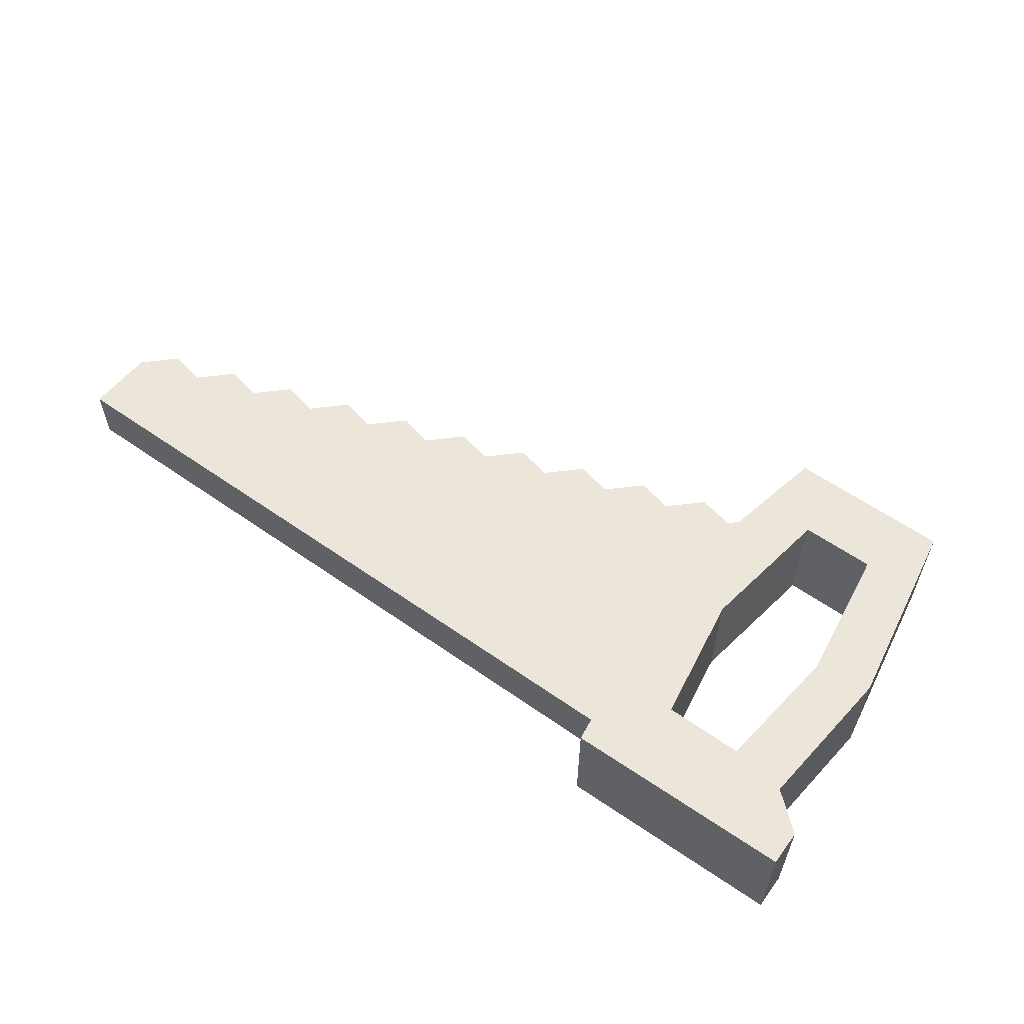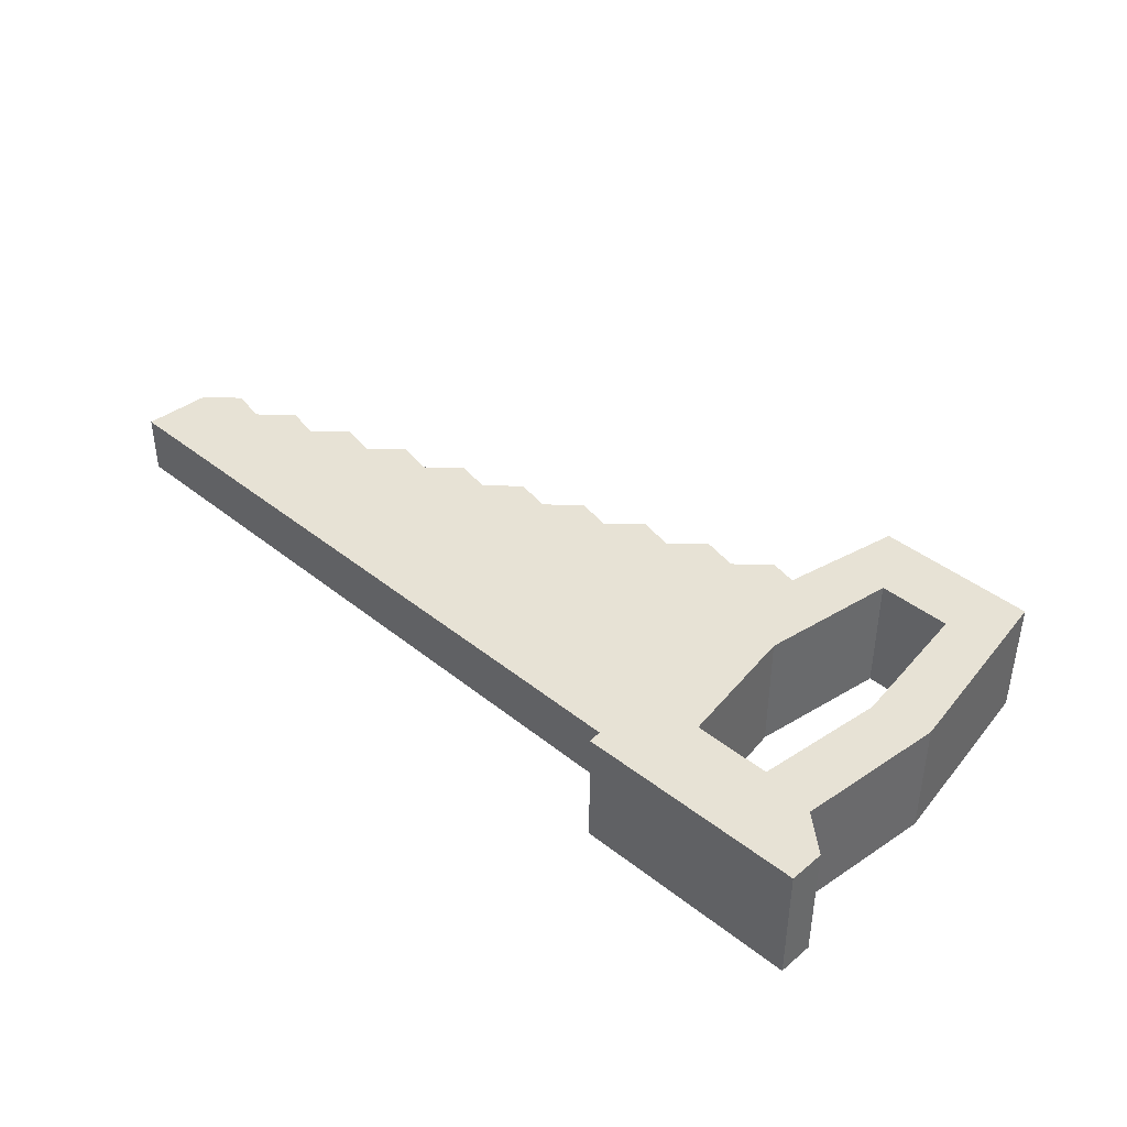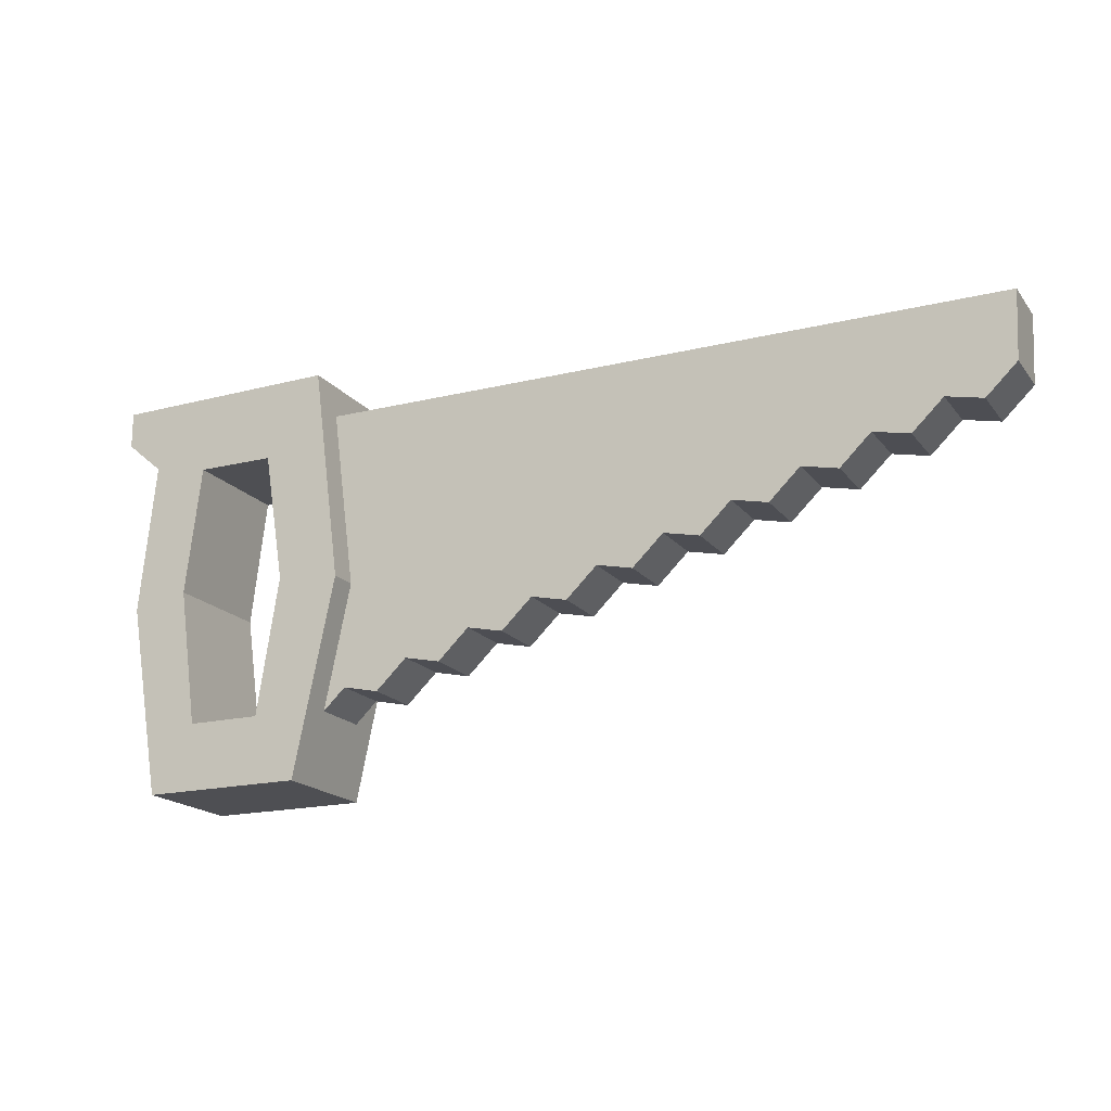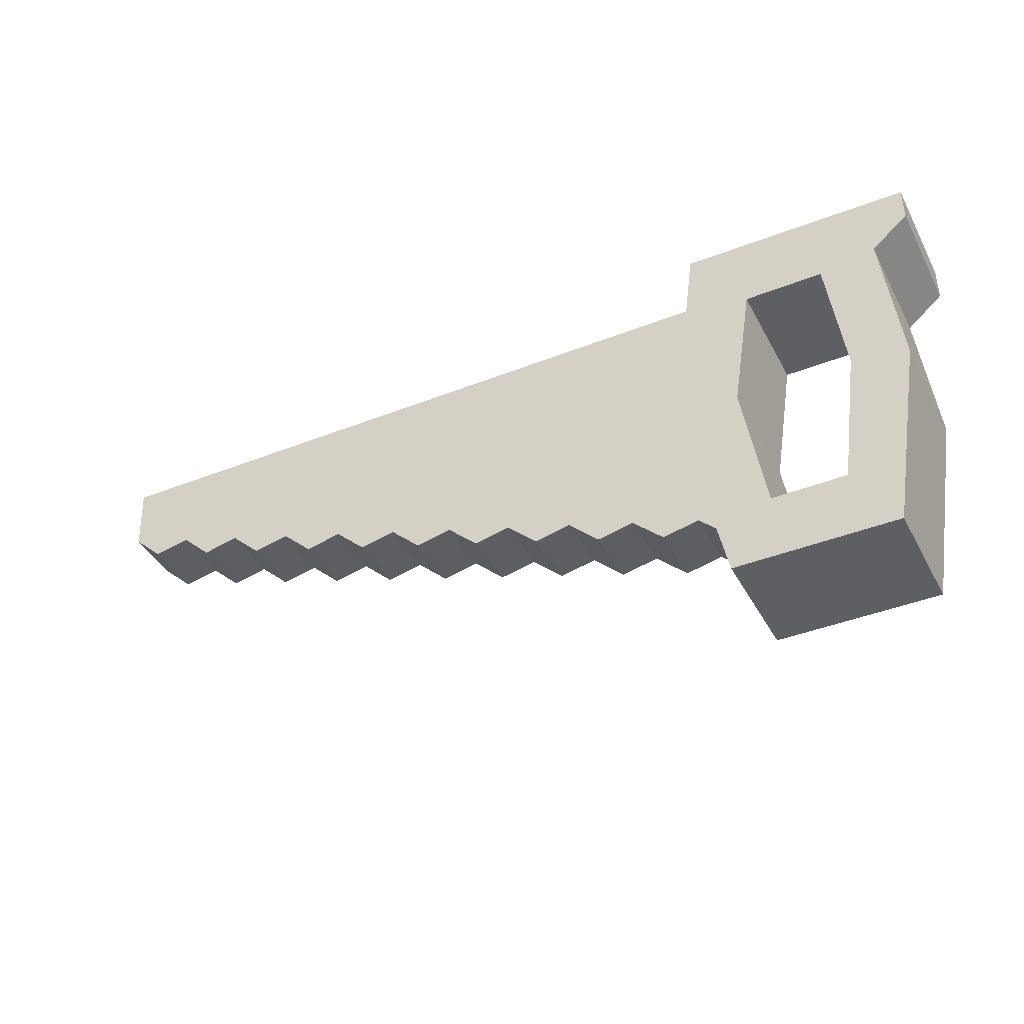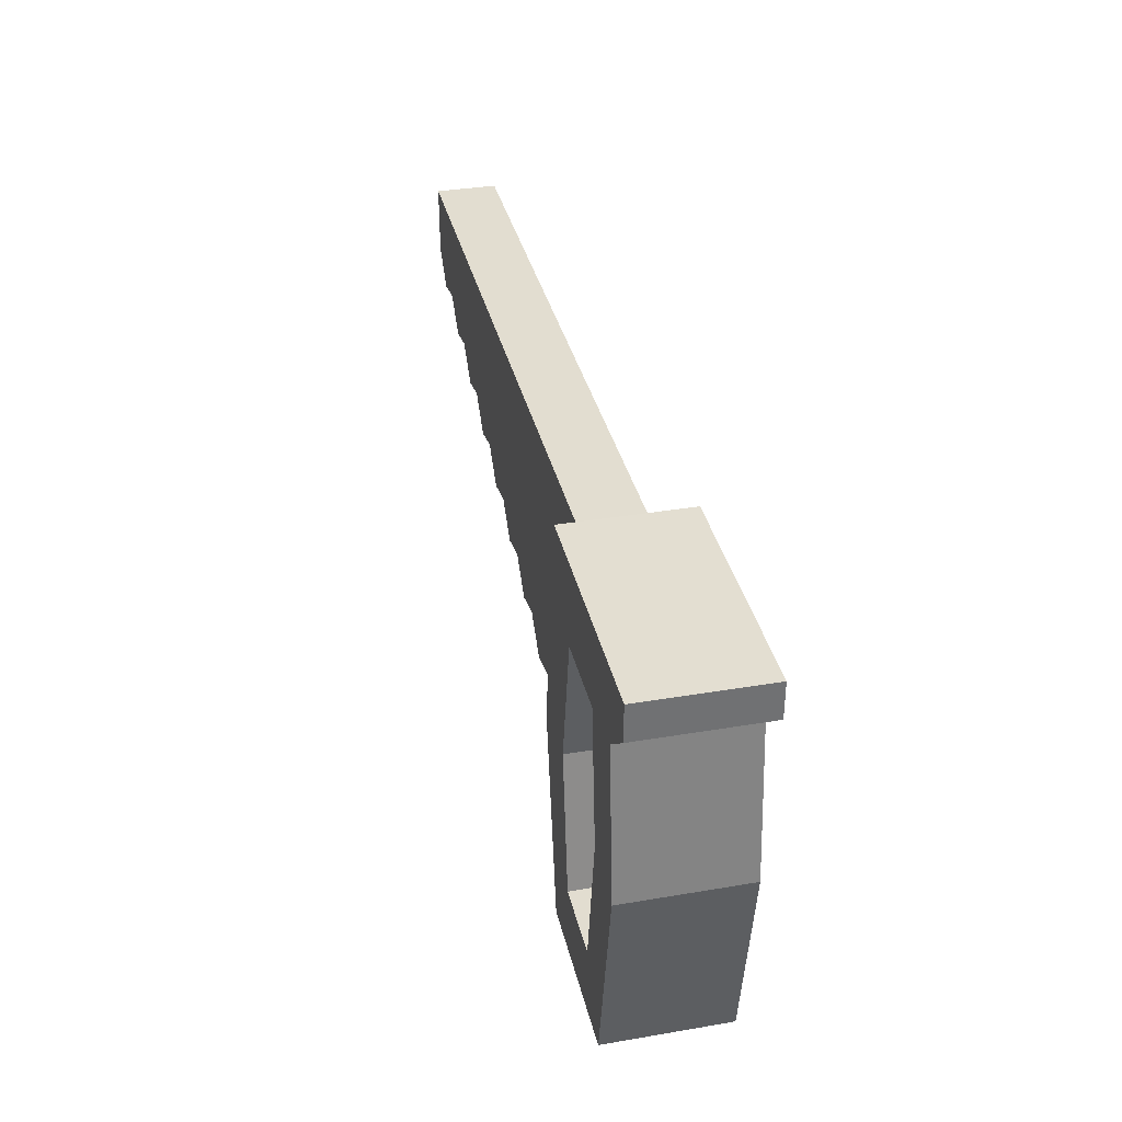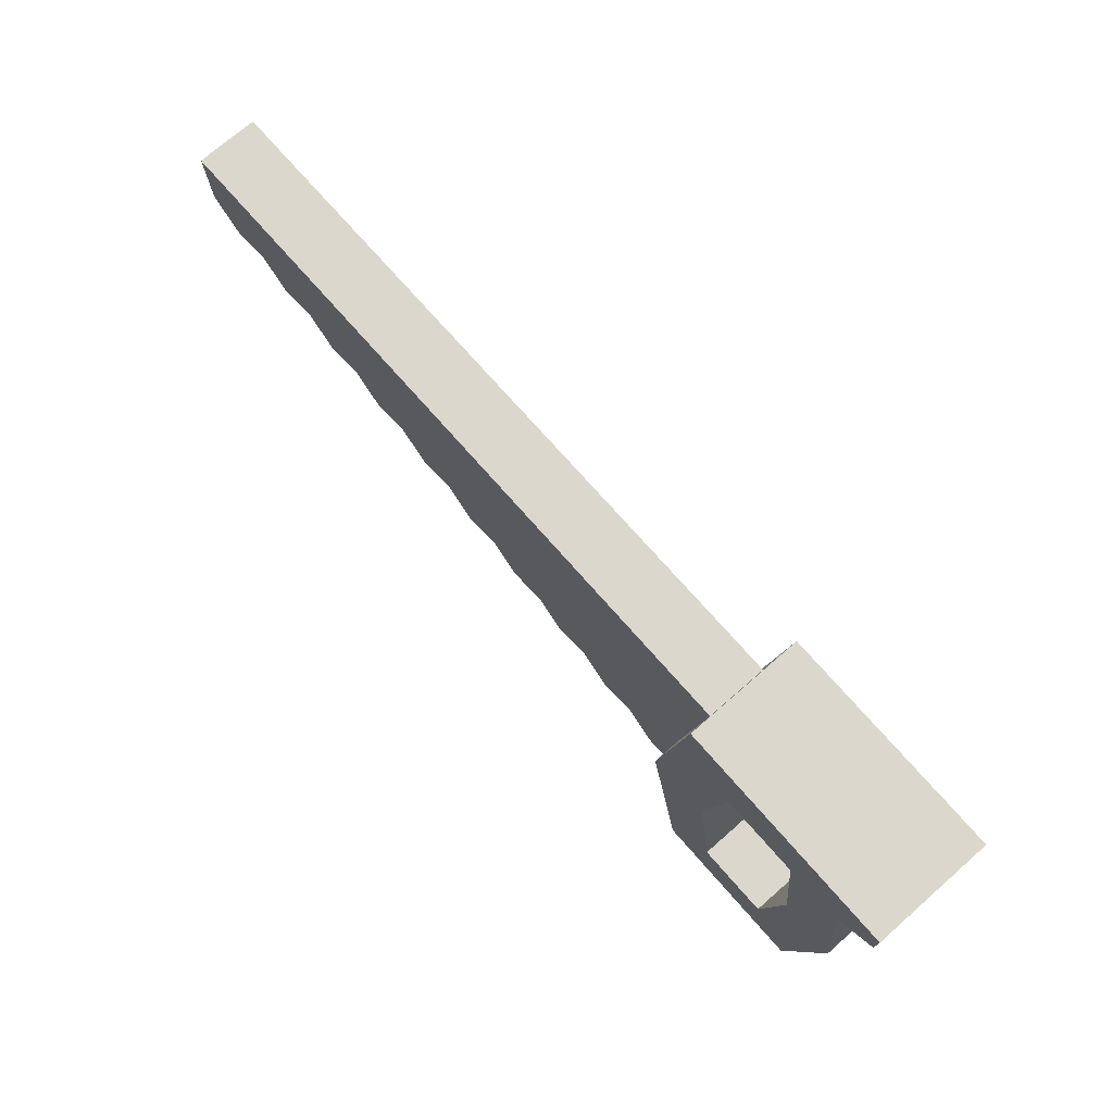
<metadata>
{"format":"obj","ext":"obj","renderer":"f3d","projection":"perspective","resolution":1024,"background":"white","views":[{"elev":57.9,"azim":36.1,"up":"+Y"},{"elev":40.4,"azim":44.5,"up":"+Y"},{"elev":-18.2,"azim":-154.5,"up":"+Z"},{"elev":-40.4,"azim":26.0,"up":"+Z"},{"elev":35.2,"azim":77.2,"up":"+Z"},{"elev":73.0,"azim":48.8,"up":"+Z"}]}
</metadata>
<code>
g Saw_03
v 0.3889 0.08882 -0.08588
v 0.4182 -0.08341 0.09987
v 0.4182 0.08962 0.09947
v 0.3889 -0.08421 -0.08547
v 0.4203 0.08797 -0.2836
v 0.3889 -0.08421 -0.08547
v 0.3889 0.08882 -0.08588
v 0.4203 -0.08506 -0.2832
v 0.5263 0.08797 -0.2836
v 0.4203 -0.08506 -0.2832
v 0.4203 0.08797 -0.2836
v 0.5263 -0.08506 -0.2832
v 0.5536 0.08882 -0.08588
v 0.5263 -0.08506 -0.2832
v 0.5263 0.08797 -0.2836
v 0.5536 -0.08421 -0.08547
v 0.5305 0.08962 0.09947
v 0.5536 -0.08421 -0.08547
v 0.5536 0.08882 -0.08588
v 0.5305 -0.08341 0.09987
v 0.4182 0.08962 0.09947
v 0.5305 -0.08341 0.09987
v 0.5305 0.08962 0.09947
v 0.4182 -0.08341 0.09987
v 0.2976 0.08878 -0.09529
v 0.3378 -0.08292 0.2148
v 0.2976 -0.08425 -0.09489
v 0.3378 0.09011 0.2144
v 0.357 0.08755 -0.38
v 0.2976 -0.08425 -0.09489
v 0.357 -0.08548 -0.3796
v 0.2976 0.08878 -0.09529
v 0.5883 0.08755 -0.38
v 0.357 -0.08548 -0.3796
v 0.5883 -0.08548 -0.3796
v 0.357 0.08755 -0.38
v 0.6346 0.08875 -0.1022
v 0.5883 -0.08548 -0.3796
v 0.6346 -0.08428 -0.1018
v 0.5883 0.08755 -0.38
v 0.6114 0.08974 0.1132
v 0.6346 -0.08428 -0.1018
v 0.6114 -0.08329 0.1136
v 0.6346 0.08875 -0.1022
v 0.664 0.08996 0.1583
v 0.6114 -0.08329 0.1136
v 0.664 -0.08307 0.1587
v 0.6114 0.08974 0.1132
v 0.664 0.09011 0.2095
v 0.664 -0.08307 0.1587
v 0.664 -0.08291 0.2099
v 0.664 0.08996 0.1583
v 0.3378 0.09011 0.2144
v 0.664 -0.08291 0.2099
v 0.3378 -0.08292 0.2148
v 0.664 0.09011 0.2095
v 0.2976 -0.08425 -0.09489
v 0.4203 -0.08506 -0.2832
v 0.357 -0.08548 -0.3796
v 0.3889 -0.08421 -0.08547
v 0.4182 -0.08341 0.09987
v 0.3378 -0.08292 0.2148
v 0.5305 -0.08341 0.09987
v 0.664 -0.08291 0.2099
v 0.6114 -0.08329 0.1136
v 0.664 -0.08307 0.1587
v 0.5536 -0.08421 -0.08547
v 0.6346 -0.08428 -0.1018
v 0.5263 -0.08506 -0.2832
v 0.5883 -0.08548 -0.3796
v 0.2066 0.04573 -0.2142
v 0.3032 0.04559 -0.2454
v 0.3525 0.04736 0.1644
v 0.3478 0.04541 -0.288
v 0.11 0.04586 -0.1829
v -0.1574 0.04736 0.1644
v 0.2512 0.04555 -0.2568
v 0.1546 0.04568 -0.2256
v 0.01346 0.046 -0.1517
v -0.08312 0.04613 -0.1205
v -0.1797 0.04627 -0.08923
v -0.2763 0.0464 -0.058
v 0.05805 0.04581 -0.1943
v -0.3729 0.04654 -0.02677
v -0.1351 0.04608 -0.1319
v -0.2317 0.04622 -0.1006
v -0.03853 0.04595 -0.1631
v -0.3283 0.04635 -0.06941
v -0.4695 0.04667 0.004457
v -0.4249 0.04649 -0.03818
v -0.6673 0.04736 0.1644
v -0.5661 0.04681 0.03569
v -0.6626 0.04694 0.06692
v -0.5215 0.04662 -0.006949
v -0.618 0.04676 0.02428
v -0.1351 0.04608 -0.1319
v -0.1797 -0.04169 -0.08919
v -0.1351 -0.04187 -0.1318
v -0.1797 0.04627 -0.08923
v 0.3032 -0.04236 -0.2453
v 0.3525 -0.0406 0.1645
v 0.3478 -0.04255 -0.288
v 0.2066 -0.04223 -0.2141
v 0.11 -0.04209 -0.1829
v -0.1574 -0.0406 0.1645
v 0.2512 -0.04241 -0.2568
v 0.1546 -0.04228 -0.2255
v 0.01346 -0.04196 -0.1517
v -0.08312 -0.04182 -0.1204
v -0.1797 -0.04169 -0.08919
v 0.05805 -0.04214 -0.1943
v -0.2763 -0.04156 -0.05796
v -0.3729 -0.04142 -0.02673
v -0.1351 -0.04187 -0.1318
v -0.4695 -0.04129 0.004498
v -0.4249 -0.04147 -0.03814
v -0.6673 -0.0406 0.1645
v -0.5661 -0.04115 0.03573
v -0.6626 -0.04102 0.06696
v -0.5215 -0.04134 -0.006908
v -0.618 -0.0412 0.02432
v -0.03853 -0.04201 -0.1631
v -0.3283 -0.0416 -0.06937
v -0.2317 -0.04174 -0.1006
v -0.4695 0.04667 0.004457
v -0.5215 -0.04134 -0.006908
v -0.4695 -0.04129 0.004498
v -0.5215 0.04662 -0.006949
v -0.1797 0.04627 -0.08923
v -0.2317 -0.04174 -0.1006
v -0.1797 -0.04169 -0.08919
v -0.2317 0.04622 -0.1006
v -0.5215 0.04662 -0.006949
v -0.5661 -0.04115 0.03573
v -0.5215 -0.04134 -0.006908
v -0.5661 0.04681 0.03569
v -0.5661 0.04681 0.03569
v -0.618 -0.0412 0.02432
v -0.5661 -0.04115 0.03573
v -0.618 0.04676 0.02428
v 0.2976 0.08878 -0.09529
v 0.4182 0.08962 0.09947
v 0.3378 0.09011 0.2144
v 0.5305 0.08962 0.09947
v 0.3889 0.08882 -0.08588
v 0.664 0.09011 0.2095
v 0.4203 0.08797 -0.2836
v 0.357 0.08755 -0.38
v 0.6114 0.08974 0.1132
v 0.664 0.08996 0.1583
v 0.5536 0.08882 -0.08588
v 0.6346 0.08875 -0.1022
v 0.5263 0.08797 -0.2836
v 0.5883 0.08755 -0.38
v -0.2317 0.04622 -0.1006
v -0.2763 -0.04156 -0.05796
v -0.2317 -0.04174 -0.1006
v -0.2763 0.0464 -0.058
v -0.2763 0.0464 -0.058
v -0.3283 -0.0416 -0.06937
v -0.2763 -0.04156 -0.05796
v -0.3283 0.04635 -0.06941
v -0.3283 0.04635 -0.06941
v -0.3729 -0.04142 -0.02673
v -0.3283 -0.0416 -0.06937
v -0.3729 0.04654 -0.02677
v 0.3525 0.04736 0.1644
v 0.3478 -0.04255 -0.288
v 0.3525 -0.0406 0.1645
v 0.3478 0.04541 -0.288
v -0.6673 -0.0406 0.1645
v -0.6626 0.04694 0.06692
v -0.6673 0.04736 0.1644
v -0.6626 -0.04102 0.06696
v 0.3525 -0.0406 0.1645
v -0.1574 0.04736 0.1644
v 0.3525 0.04736 0.1644
v -0.1574 -0.0406 0.1645
v -0.6673 0.04736 0.1644
v -0.6673 -0.0406 0.1645
v -0.618 -0.0412 0.02432
v -0.6626 0.04694 0.06692
v -0.6626 -0.04102 0.06696
v -0.618 0.04676 0.02428
v 0.3478 0.04541 -0.288
v 0.3032 -0.04236 -0.2453
v 0.3478 -0.04255 -0.288
v 0.3032 0.04559 -0.2454
v 0.3032 0.04559 -0.2454
v 0.2512 -0.04241 -0.2568
v 0.3032 -0.04236 -0.2453
v 0.2512 0.04555 -0.2568
v 0.2512 0.04555 -0.2568
v 0.2066 -0.04223 -0.2141
v 0.2512 -0.04241 -0.2568
v 0.2066 0.04573 -0.2142
v 0.2066 0.04573 -0.2142
v 0.1546 -0.04228 -0.2255
v 0.2066 -0.04223 -0.2141
v 0.1546 0.04568 -0.2256
v 0.1546 0.04568 -0.2256
v 0.11 -0.04209 -0.1829
v 0.1546 -0.04228 -0.2255
v 0.11 0.04586 -0.1829
v 0.11 0.04586 -0.1829
v 0.05805 -0.04214 -0.1943
v 0.11 -0.04209 -0.1829
v 0.05805 0.04581 -0.1943
v 0.05805 0.04581 -0.1943
v 0.01346 -0.04196 -0.1517
v 0.05805 -0.04214 -0.1943
v 0.01346 0.046 -0.1517
v 0.01346 0.046 -0.1517
v -0.03853 -0.04201 -0.1631
v 0.01346 -0.04196 -0.1517
v -0.03853 0.04595 -0.1631
v -0.03853 0.04595 -0.1631
v -0.08312 -0.04182 -0.1204
v -0.03853 -0.04201 -0.1631
v -0.08312 0.04613 -0.1205
v -0.3729 0.04654 -0.02677
v -0.4249 -0.04147 -0.03814
v -0.3729 -0.04142 -0.02673
v -0.4249 0.04649 -0.03818
v -0.08312 0.04613 -0.1205
v -0.1351 -0.04187 -0.1318
v -0.08312 -0.04182 -0.1204
v -0.1351 0.04608 -0.1319
v -0.4249 0.04649 -0.03818
v -0.4695 -0.04129 0.004498
v -0.4249 -0.04147 -0.03814
v -0.4695 0.04667 0.004457
g Saw_03_0
f 3 2 1
f 1 2 4
f 7 6 5
f 5 6 8
f 11 10 9
f 9 10 12
f 15 14 13
f 13 14 16
f 19 18 17
f 17 18 20
f 23 22 21
f 21 22 24
f 27 26 25
f 25 26 28
f 31 30 29
f 29 30 32
f 35 34 33
f 33 34 36
f 39 38 37
f 37 38 40
f 43 42 41
f 41 42 44
f 47 46 45
f 45 46 48
f 51 50 49
f 49 50 52
f 55 54 53
f 53 54 56
f 59 58 57
f 57 58 60
f 61 57 60
f 62 57 61
f 63 62 61
f 64 62 63
f 65 64 63
f 66 64 65
f 67 65 63
f 68 65 67
f 69 68 67
f 59 69 58
f 70 68 69
f 70 69 59
f 73 72 71
f 73 74 72
f 73 71 75
f 73 75 76
f 71 72 77
f 75 71 78
f 76 75 79
f 76 79 80
f 76 80 81
f 76 81 82
f 83 79 75
f 76 82 84
f 81 80 85
f 82 81 86
f 80 79 87
f 84 82 88
f 89 76 84
f 90 89 84
f 91 76 89
f 91 89 92
f 91 92 93
f 92 89 94
f 93 92 95
f 98 97 96
f 96 97 99
f 102 101 100
f 101 103 100
f 101 104 103
f 101 105 104
f 100 103 106
f 103 104 107
f 104 105 108
f 105 109 108
f 105 110 109
f 111 104 108
f 105 112 110
f 105 113 112
f 109 110 114
f 105 115 113
f 116 113 115
f 117 115 105
f 117 118 115
f 117 119 118
f 115 118 120
f 118 119 121
f 108 109 122
f 112 113 123
f 110 112 124
f 127 126 125
f 125 126 128
f 131 130 129
f 129 130 132
f 135 134 133
f 133 134 136
f 139 138 137
f 137 138 140
f 143 142 141
f 142 143 144
f 141 142 145
f 144 143 146
f 147 141 145
f 148 141 147
f 146 149 144
f 150 149 146
f 149 151 144
f 152 151 149
f 153 148 147
f 152 153 151
f 154 148 153
f 154 153 152
f 157 156 155
f 155 156 158
f 161 160 159
f 159 160 162
f 165 164 163
f 163 164 166
f 169 168 167
f 167 168 170
f 173 172 171
f 171 172 174
f 177 176 175
f 175 176 178
f 179 178 176
f 180 178 179
f 183 182 181
f 181 182 184
f 187 186 185
f 185 186 188
f 191 190 189
f 189 190 192
f 195 194 193
f 193 194 196
f 199 198 197
f 197 198 200
f 203 202 201
f 201 202 204
f 207 206 205
f 205 206 208
f 211 210 209
f 209 210 212
f 215 214 213
f 213 214 216
f 219 218 217
f 217 218 220
f 223 222 221
f 221 222 224
f 227 226 225
f 225 226 228
f 231 230 229
f 229 230 232

</code>
